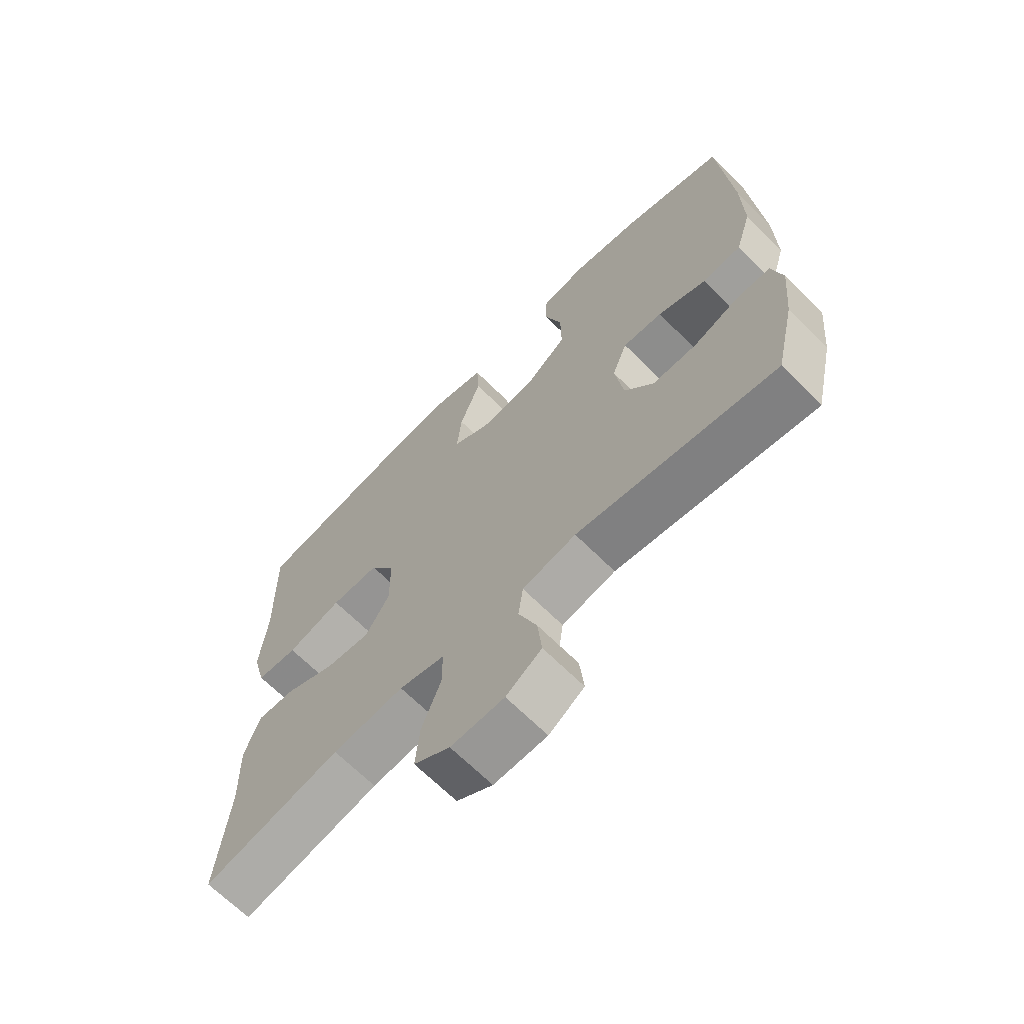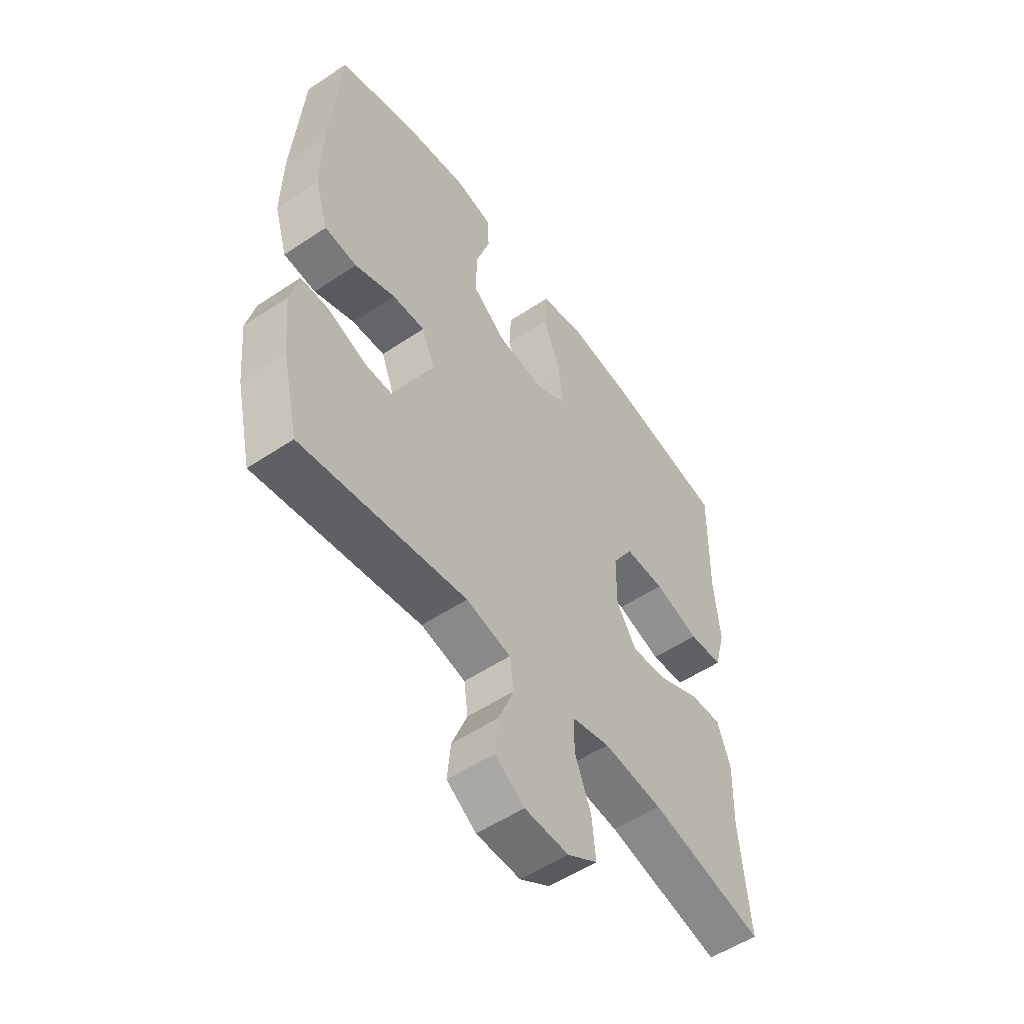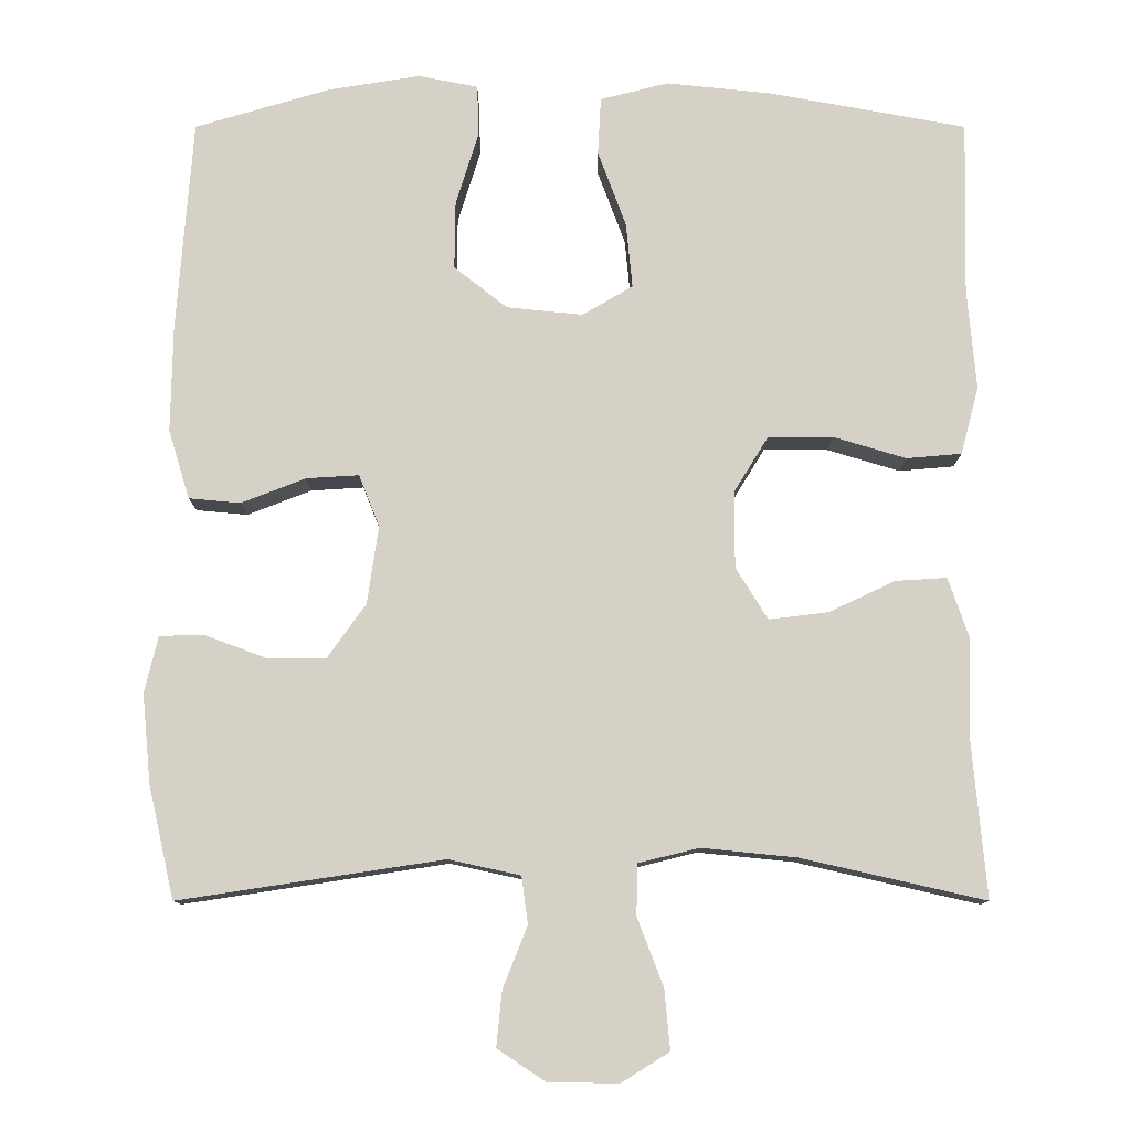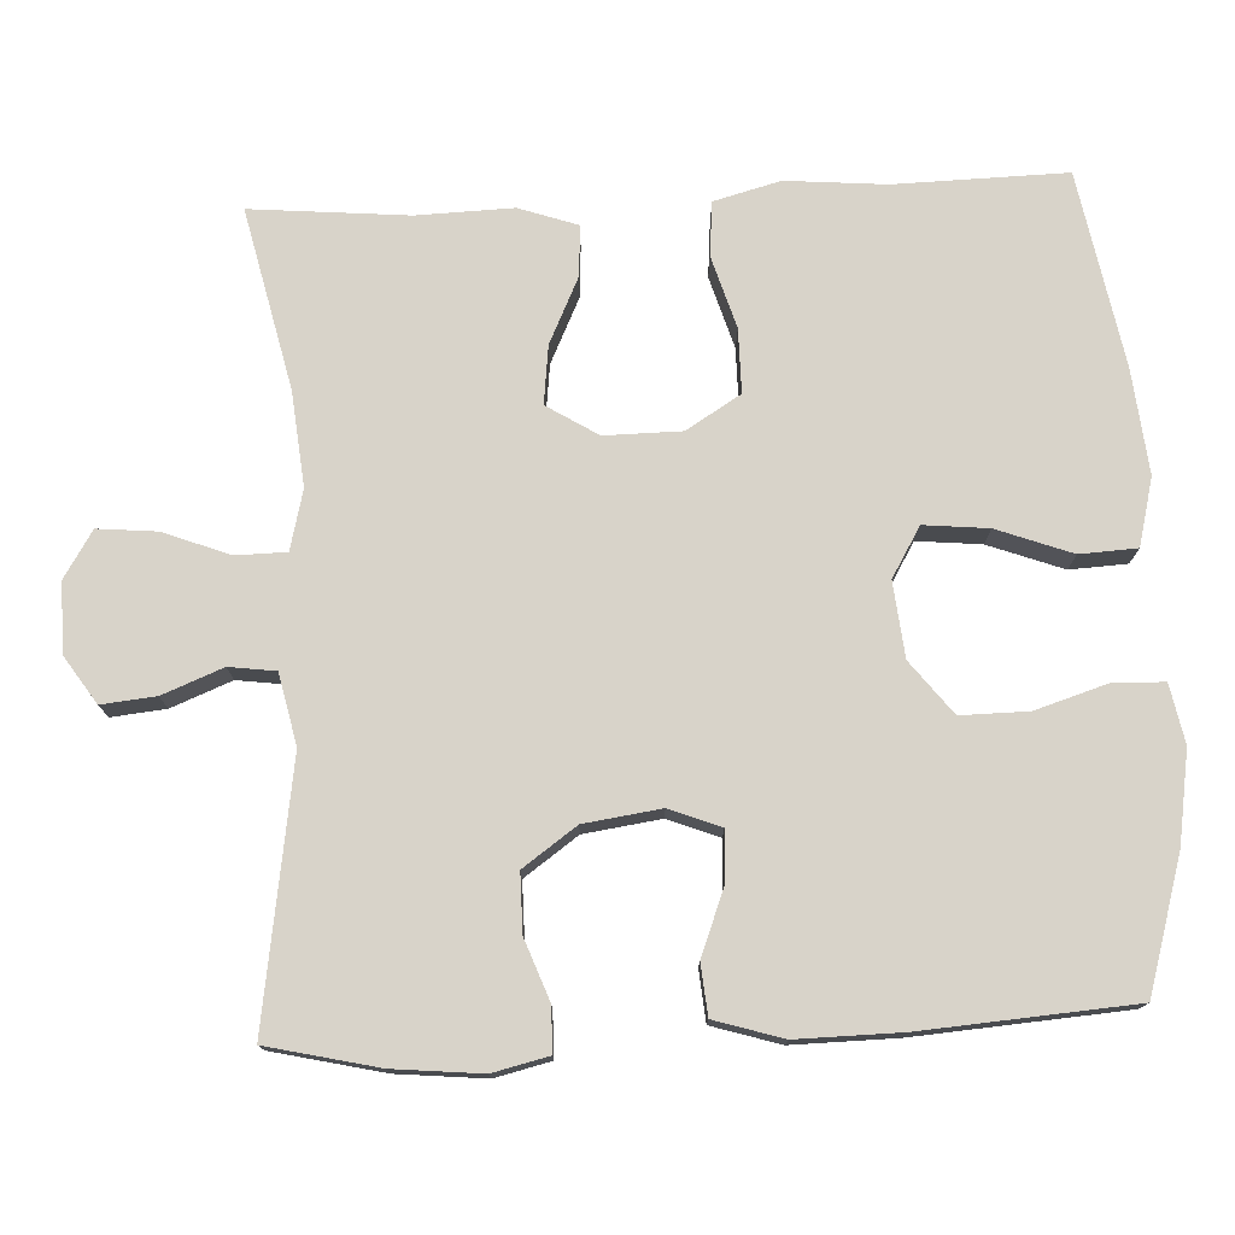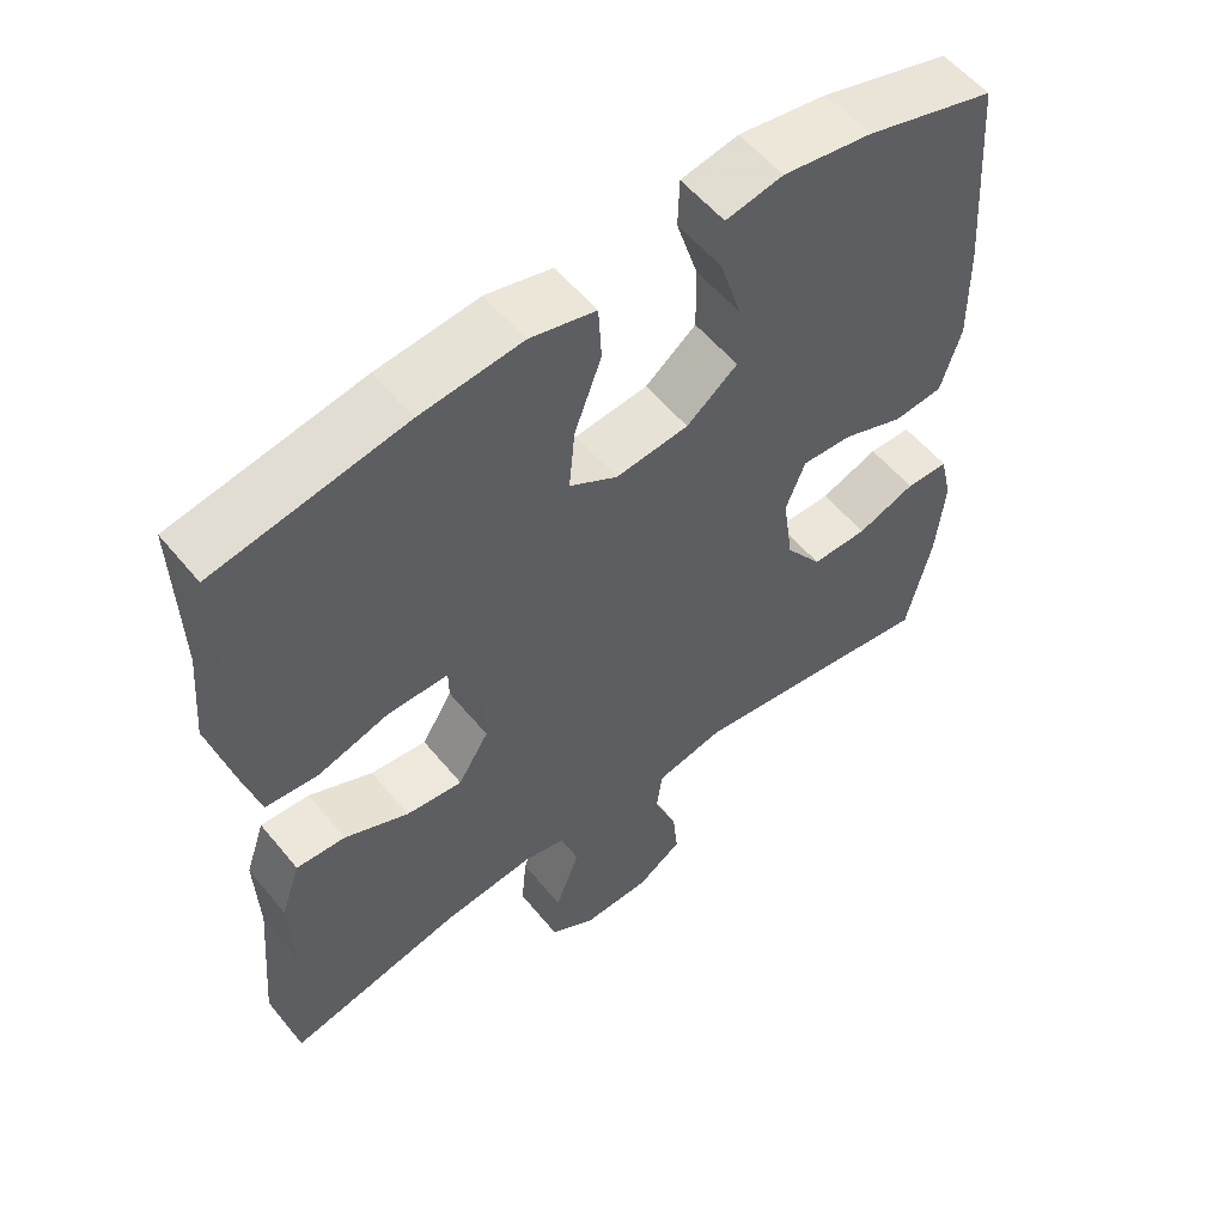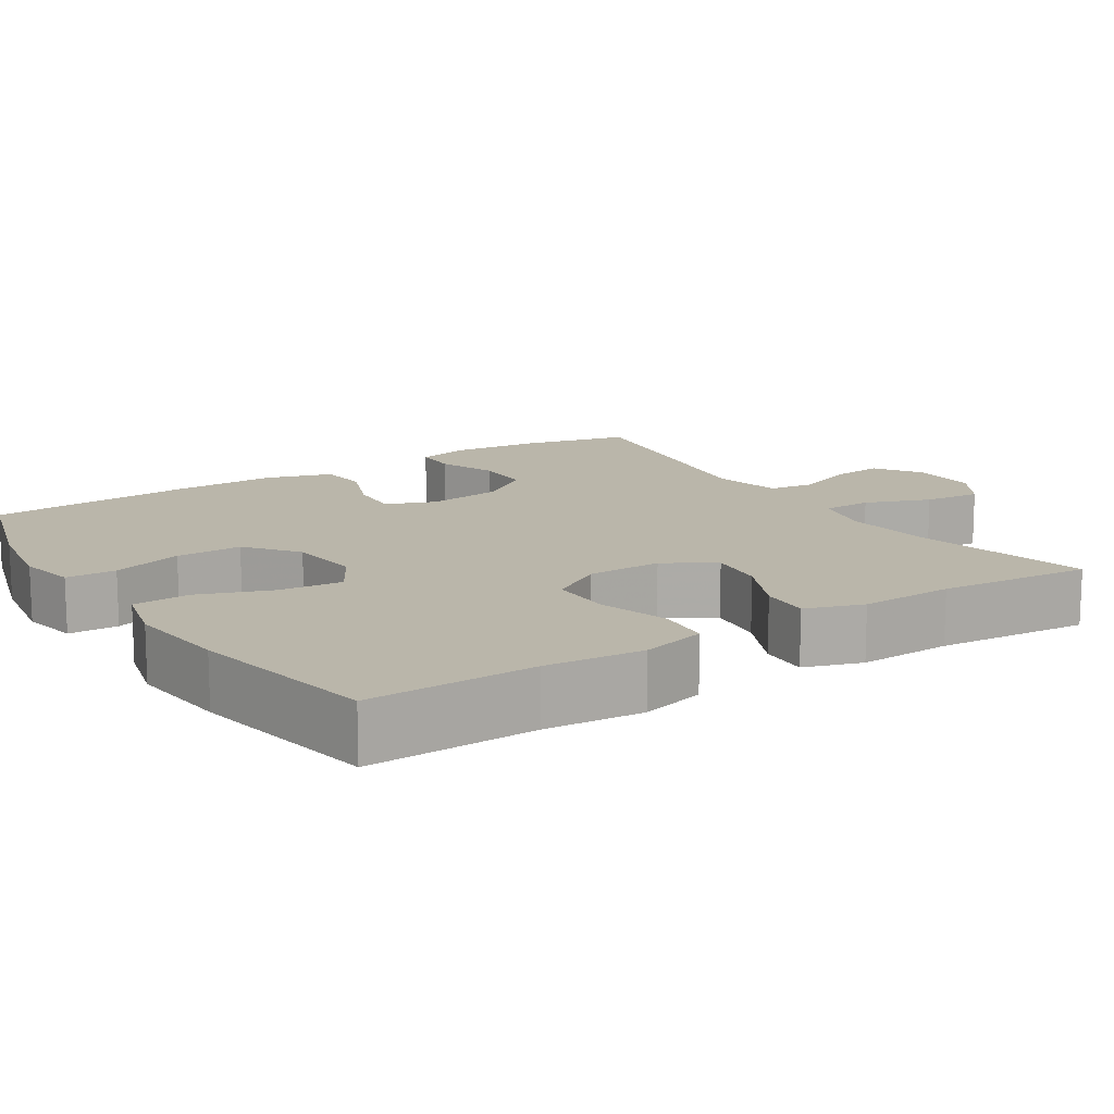
<metadata>
{"format":"obj","ext":"obj","renderer":"f3d","projection":"perspective","resolution":1024,"background":"white","views":[{"elev":-67.2,"azim":-135.0,"up":"+Z"},{"elev":-54.0,"azim":-54.6,"up":"+Z"},{"elev":-11.1,"azim":0.0,"up":"+Z"},{"elev":76.0,"azim":-92.7,"up":"+Y"},{"elev":56.1,"azim":141.2,"up":"+Z"},{"elev":13.8,"azim":57.1,"up":"+Y"}]}
</metadata>
<code>
v 0.5 0.07 -0.5
v 0.267 0.07 -0.447
v 0.146 0.07 -0.435
v 0.069 0.07 -0.454
v 0.068 0.07 -0.519
v 0.101 0.07 -0.605
v 0.108 0.07 -0.681
v 0.047 0.07 -0.719
v -0.043 0.07 -0.717
v -0.103 0.07 -0.677
v -0.096 0.07 -0.607
v -0.065 0.07 -0.529
v -0.073 0.07 -0.469
v -0.164 0.07 -0.449
v -0.5 0.07 -0.5
v -0.533 0.07 -0.357
v -0.544 0.07 -0.243
v -0.527 0.07 -0.171
v -0.47 0.07 -0.17
v -0.392 0.07 -0.199
v -0.317 0.07 -0.199
v -0.268 0.07 -0.13
v -0.254 0.07 -0.031
v -0.28 0.07 0.035
v -0.347 0.07 0.031
v -0.429 0.07 -0.001
v -0.495 0.07 0.005
v -0.522 0.07 0.093
v -0.52 0.07 0.228
v -0.5 0.07 0.5
v -0.328 0.07 0.551
v -0.21 0.07 0.57
v -0.134 0.07 0.555
v -0.132 0.07 0.489
v -0.161 0.07 0.396
v -0.162 0.07 0.309
v -0.094 0.07 0.256
v 0.003 0.07 0.246
v 0.067 0.07 0.284
v 0.059 0.07 0.367
v 0.023 0.07 0.464
v 0.027 0.07 0.538
v 0.114 0.07 0.56
v 0.249 0.07 0.546
v 0.5 0.07 0.5
v 0.495 0.07 0.278
v 0.506 0.07 0.149
v 0.483 0.07 0.063
v 0.413 0.07 0.057
v 0.32 0.07 0.085
v 0.238 0.07 0.085
v 0.195 0.07 0.015
v 0.194 0.07 -0.084
v 0.235 0.07 -0.15
v 0.31 0.07 -0.141
v 0.395 0.07 -0.101
v 0.46 0.07 -0.097
v 0.486 0.07 -0.173
v 0.482 0.07 -0.297
v 0.5 0 -0.5
v 0.267 0 -0.447
v 0.146 0 -0.435
v 0.069 0 -0.454
v 0.068 0 -0.519
v 0.101 0 -0.605
v 0.108 0 -0.681
v 0.047 0 -0.719
v -0.043 0 -0.717
v -0.103 0 -0.677
v -0.096 0 -0.607
v -0.065 0 -0.529
v -0.073 0 -0.469
v -0.164 0 -0.449
v -0.5 0 -0.5
v -0.533 0 -0.357
v -0.544 0 -0.243
v -0.527 0 -0.171
v -0.47 0 -0.17
v -0.392 0 -0.199
v -0.317 0 -0.199
v -0.268 0 -0.13
v -0.254 0 -0.031
v -0.28 0 0.035
v -0.347 0 0.031
v -0.429 0 -0.001
v -0.495 0 0.005
v -0.522 0 0.093
v -0.52 0 0.228
v -0.5 0 0.5
v -0.328 0 0.551
v -0.21 0 0.57
v -0.134 0 0.555
v -0.132 0 0.489
v -0.161 0 0.396
v -0.162 0 0.309
v -0.094 0 0.256
v 0.003 0 0.246
v 0.067 0 0.284
v 0.059 0 0.367
v 0.023 0 0.464
v 0.027 0 0.538
v 0.114 0 0.56
v 0.249 0 0.546
v 0.5 0 0.5
v 0.495 0 0.278
v 0.506 0 0.149
v 0.483 0 0.063
v 0.413 0 0.057
v 0.32 0 0.085
v 0.238 0 0.085
v 0.195 0 0.015
v 0.194 0 -0.084
v 0.235 0 -0.15
v 0.31 0 -0.141
v 0.395 0 -0.101
v 0.46 0 -0.097
v 0.486 0 -0.173
v 0.482 0 -0.297
f 57 58 59
f 56 57 59
f 55 56 59
f 59 1 2
f 55 59 2
f 54 55 2
f 53 54 2 3
f 52 53 3 4
f 48 49 50
f 47 48 50
f 46 47 50
f 46 50 51
f 45 46 51
f 44 45 51
f 43 44 51
f 42 43 51
f 41 42 51
f 40 41 51
f 39 40 51 52
f 33 34 35
f 32 33 35
f 31 32 35
f 30 31 35
f 29 30 35
f 28 29 35
f 27 28 35
f 26 27 35
f 25 26 35
f 24 25 35 36
f 23 24 36 37
f 18 19 20
f 17 18 20
f 16 17 20
f 15 16 20
f 14 15 20
f 13 14 20 21
f 10 11 12
f 9 10 12
f 8 9 12
f 7 8 12
f 6 7 12
f 5 6 12
f 4 5 12 13
f 13 21 22
f 4 13 22
f 52 4 22
f 39 52 22
f 38 39 22
f 22 23 37 38
f 118 117 116
f 118 116 115
f 118 115 114
f 61 60 118
f 61 118 114
f 61 114 113
f 62 61 113 112
f 63 62 112 111
f 109 108 107
f 109 107 106
f 109 106 105
f 110 109 105
f 110 105 104
f 110 104 103
f 110 103 102
f 110 102 101
f 110 101 100
f 110 100 99
f 111 110 99 98
f 94 93 92
f 94 92 91
f 94 91 90
f 94 90 89
f 94 89 88
f 94 88 87
f 94 87 86
f 94 86 85
f 94 85 84
f 95 94 84 83
f 96 95 83 82
f 79 78 77
f 79 77 76
f 79 76 75
f 79 75 74
f 79 74 73
f 80 79 73 72
f 71 70 69
f 71 69 68
f 71 68 67
f 71 67 66
f 71 66 65
f 71 65 64
f 72 71 64 63
f 81 80 72
f 81 72 63
f 81 63 111
f 81 111 98
f 81 98 97
f 97 96 82 81
f 1 60 61 2
f 2 61 62 3
f 3 62 63 4
f 4 63 64 5
f 5 64 65 6
f 6 65 66 7
f 7 66 67 8
f 8 67 68 9
f 9 68 69 10
f 10 69 70 11
f 11 70 71 12
f 12 71 72 13
f 13 72 73 14
f 14 73 74 15
f 15 74 75 16
f 16 75 76 17
f 17 76 77 18
f 18 77 78 19
f 19 78 79 20
f 20 79 80 21
f 21 80 81 22
f 22 81 82 23
f 23 82 83 24
f 24 83 84 25
f 25 84 85 26
f 26 85 86 27
f 27 86 87 28
f 28 87 88 29
f 29 88 89 30
f 30 89 90 31
f 31 90 91 32
f 32 91 92 33
f 33 92 93 34
f 34 93 94 35
f 35 94 95 36
f 36 95 96 37
f 37 96 97 38
f 38 97 98 39
f 39 98 99 40
f 40 99 100 41
f 41 100 101 42
f 42 101 102 43
f 43 102 103 44
f 44 103 104 45
f 45 104 105 46
f 46 105 106 47
f 47 106 107 48
f 48 107 108 49
f 49 108 109 50
f 50 109 110 51
f 51 110 111 52
f 52 111 112 53
f 53 112 113 54
f 54 113 114 55
f 55 114 115 56
f 56 115 116 57
f 57 116 117 58
f 58 117 118 59
f 59 118 60 1

</code>
